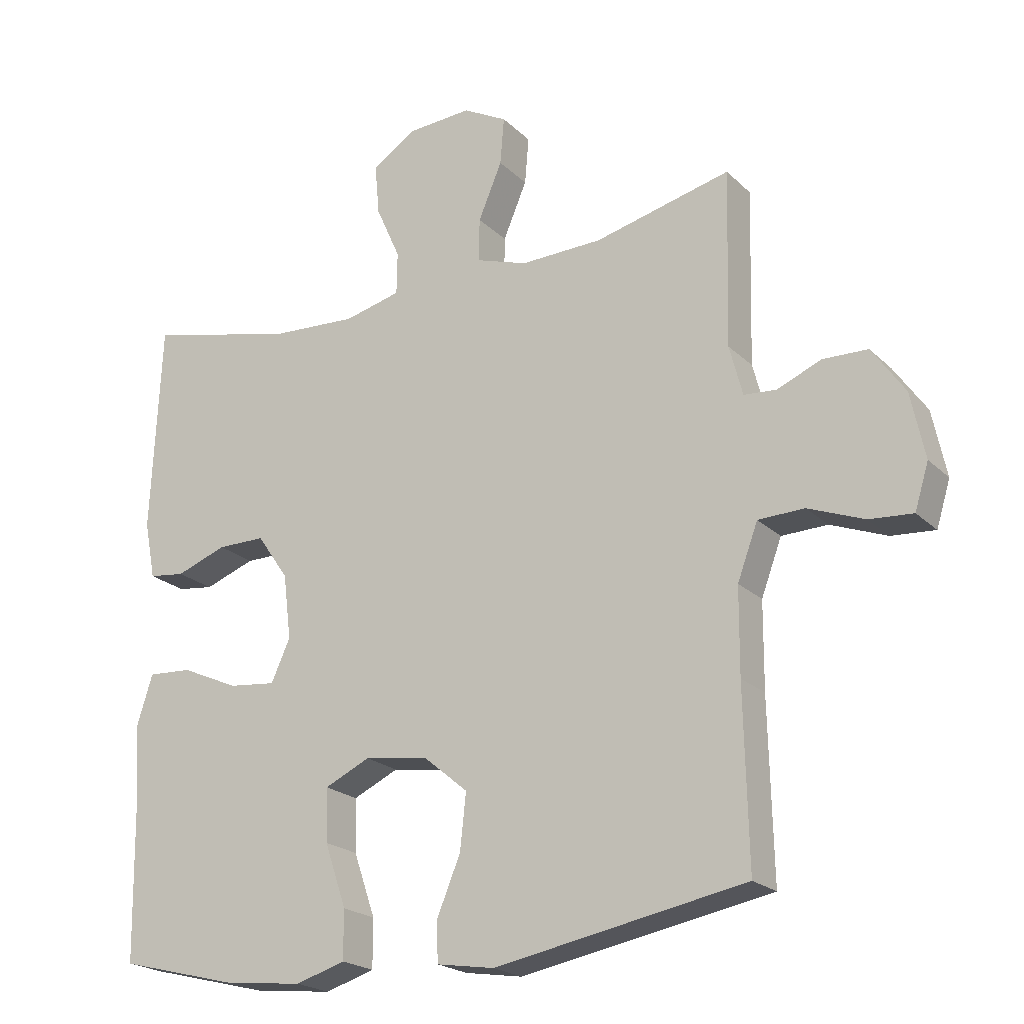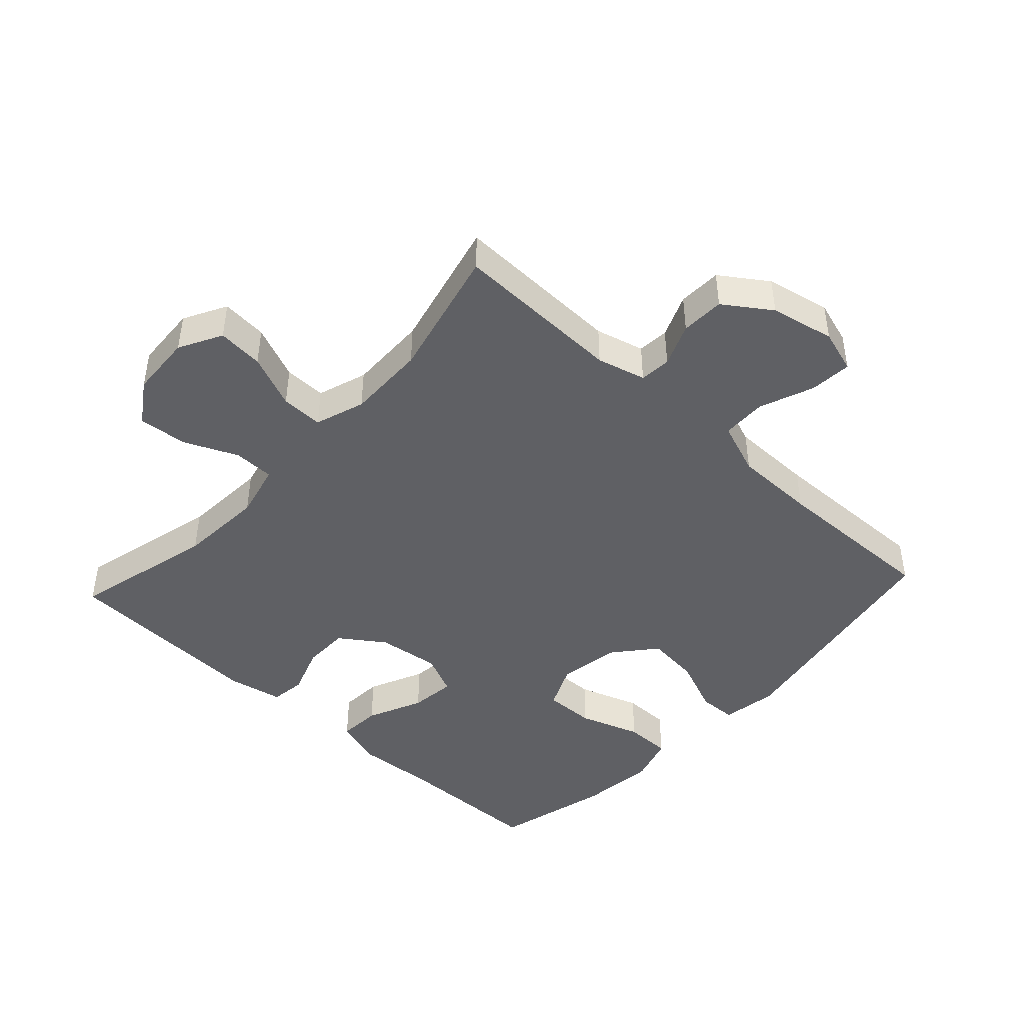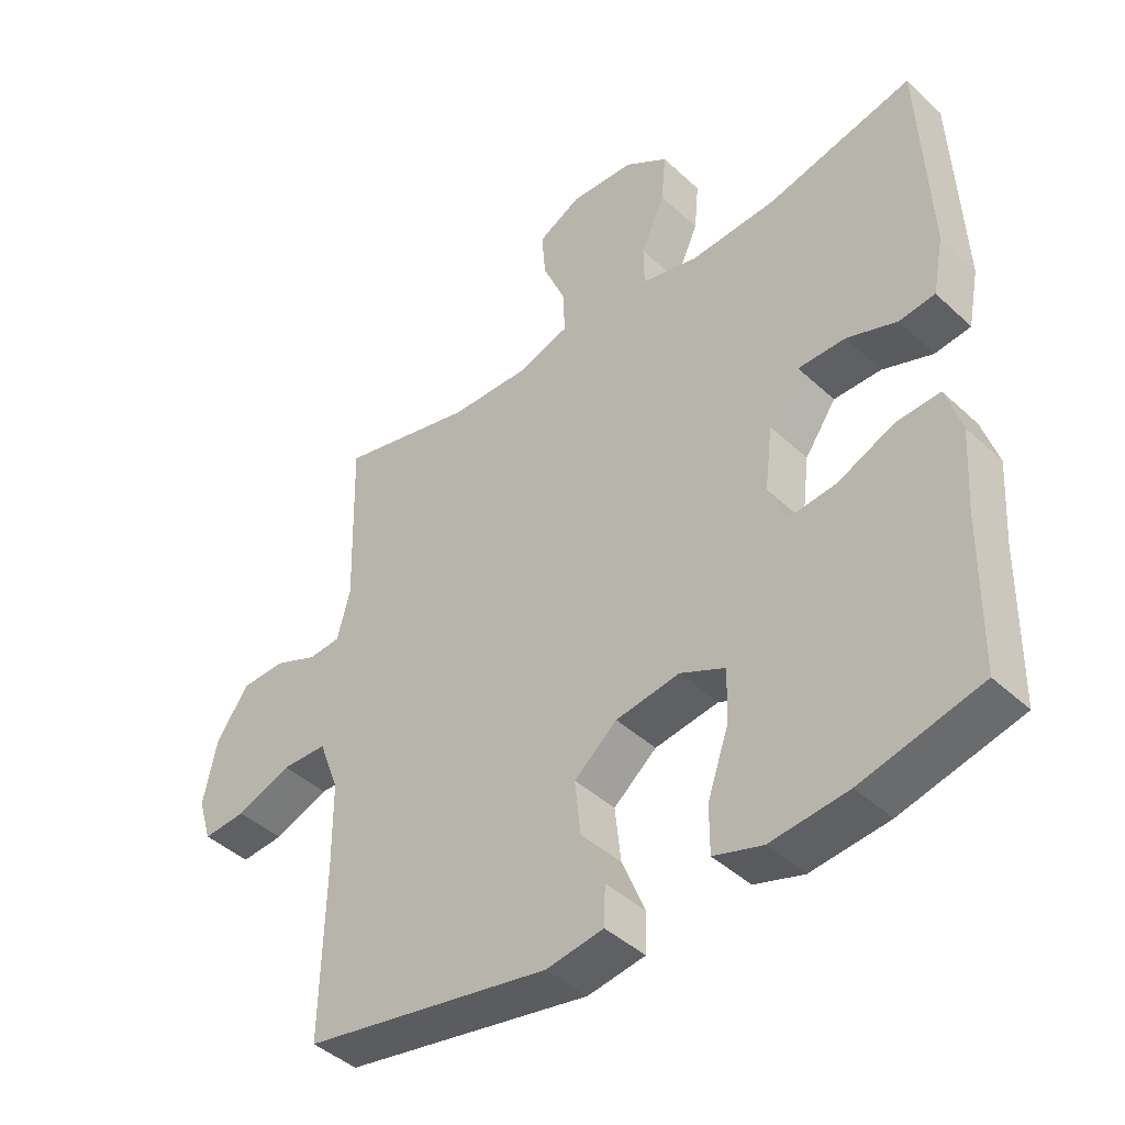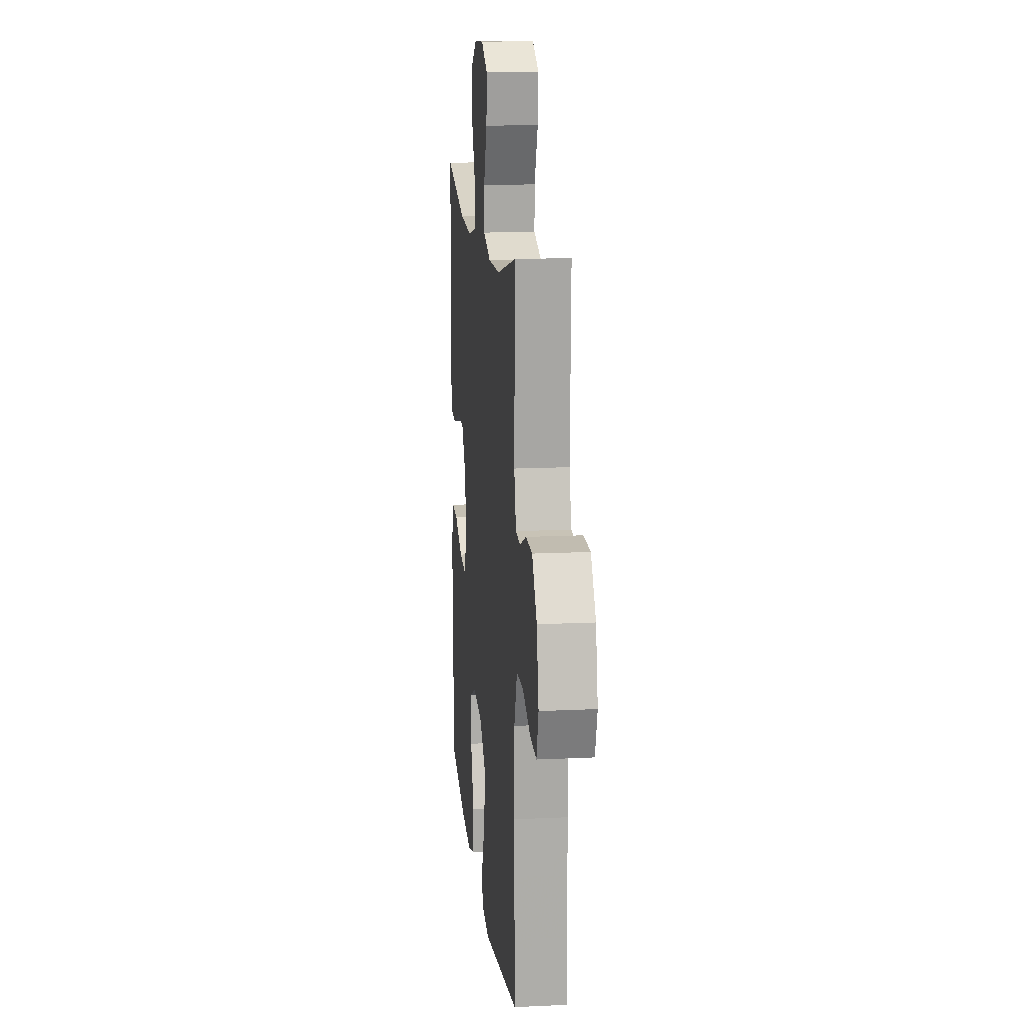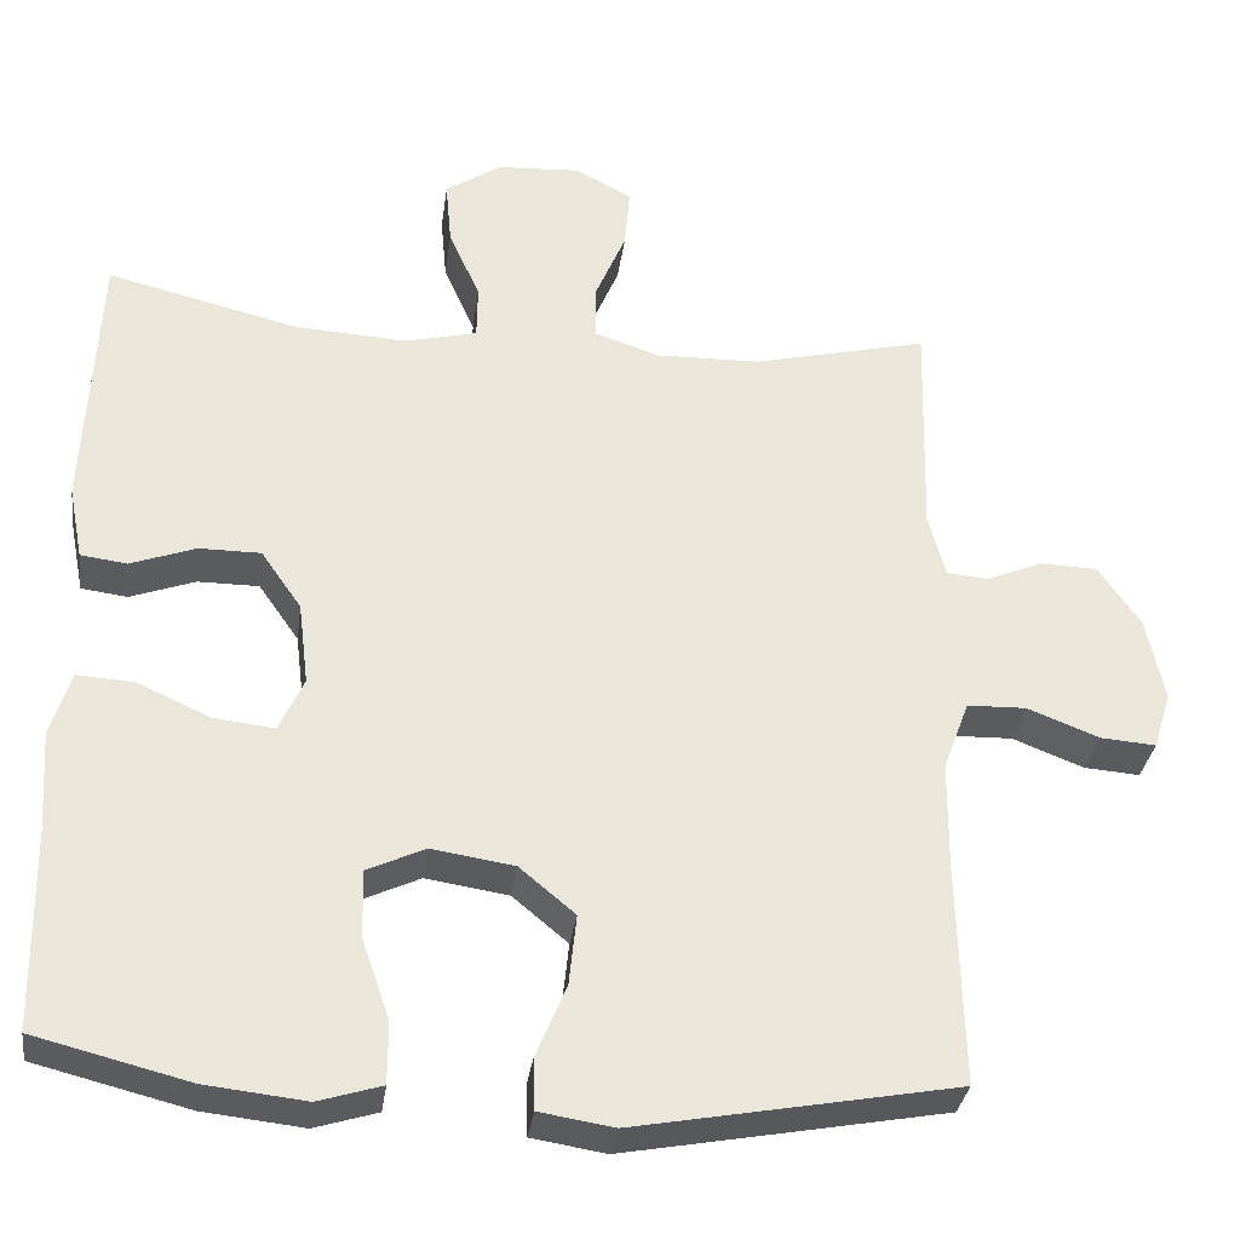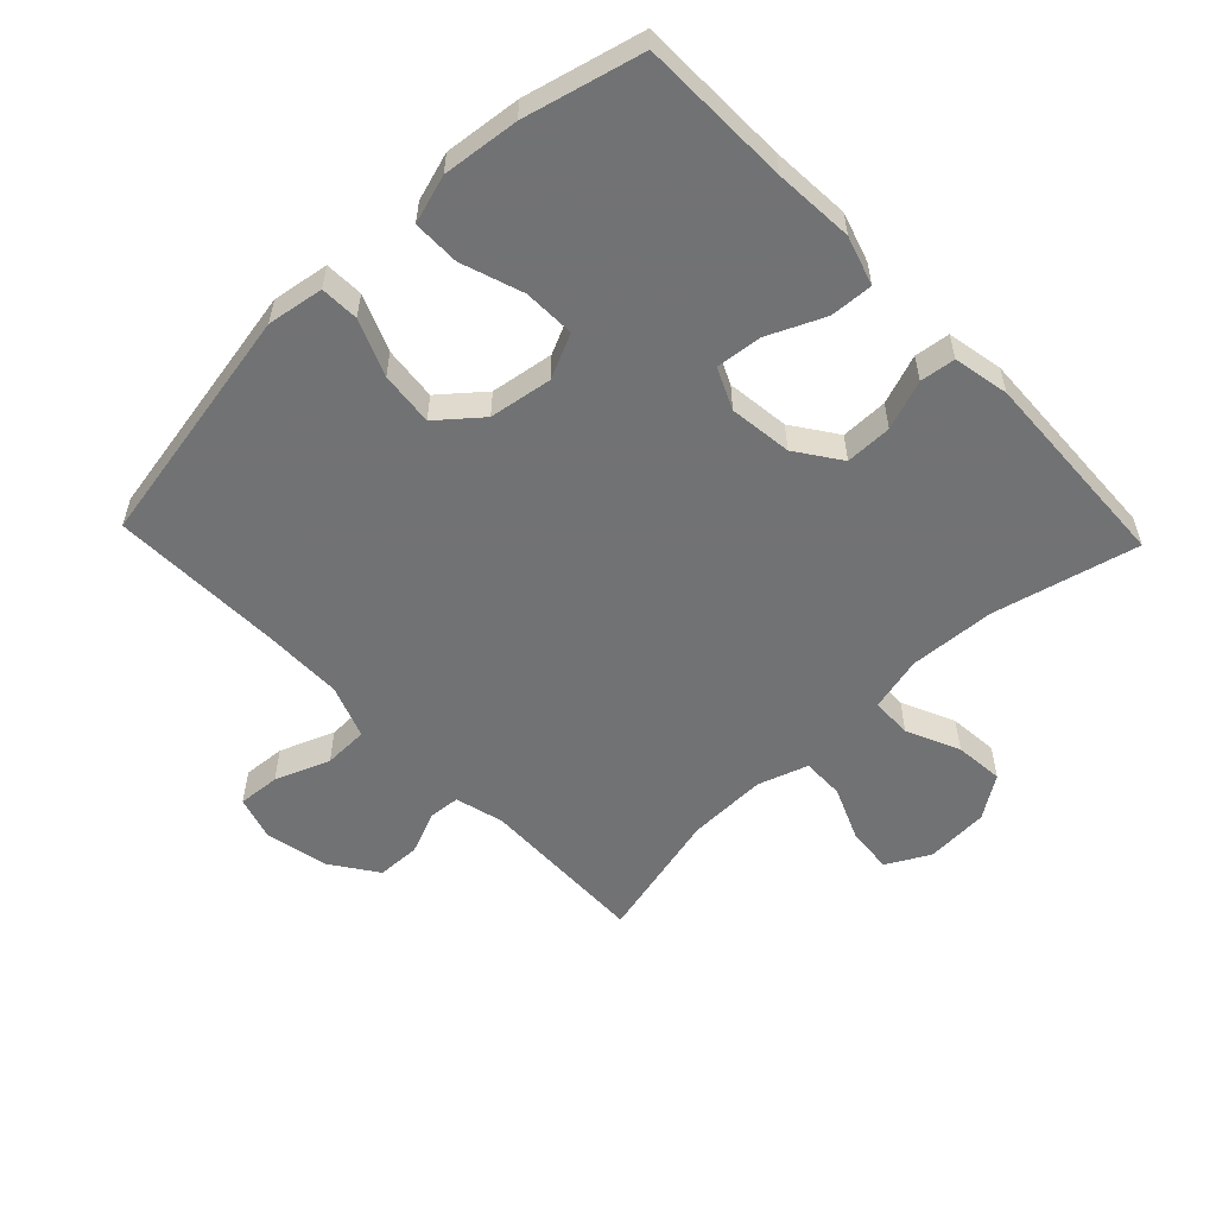
<metadata>
{"format":"obj","ext":"obj","renderer":"f3d","projection":"perspective","resolution":1024,"background":"white","views":[{"elev":-21.3,"azim":31.9,"up":"+Z"},{"elev":-44.6,"azim":47.2,"up":"+Y"},{"elev":-43.1,"azim":-137.5,"up":"+Z"},{"elev":14.7,"azim":84.1,"up":"+Z"},{"elev":-32.6,"azim":-7.7,"up":"+Z"},{"elev":-55.6,"azim":-136.3,"up":"+Y"}]}
</metadata>
<code>
v -0.5 0.07 0.5
v -0.275 0.07 0.445
v -0.141 0.07 0.437
v -0.055 0.07 0.458
v -0.054 0.07 0.522
v -0.091 0.07 0.605
v -0.098 0.07 0.682
v -0.032 0.07 0.726
v 0.067 0.07 0.732
v 0.134 0.07 0.696
v 0.128 0.07 0.624
v 0.092 0.07 0.539
v 0.091 0.07 0.473
v 0.169 0.07 0.447
v 0.293 0.07 0.45
v 0.5 0.07 0.5
v 0.493 0.07 0.234
v 0.513 0.07 0.158
v 0.562 0.07 0.154
v 0.629 0.07 0.182
v 0.697 0.07 0.18
v 0.747 0.07 0.108
v 0.768 0.07 0.008
v 0.747 0.07 -0.06
v 0.681 0.07 -0.055
v 0.596 0.07 -0.022
v 0.526 0.07 -0.024
v 0.495 0.07 -0.107
v 0.494 0.07 -0.236
v 0.5 0.07 -0.5
v 0.12 0.07 -0.57
v 0.032 0.07 -0.556
v 0.03 0.07 -0.496
v 0.066 0.07 -0.409
v 0.075 0.07 -0.325
v 0.009 0.07 -0.27
v -0.089 0.07 -0.255
v -0.158 0.07 -0.287
v -0.156 0.07 -0.367
v -0.123 0.07 -0.463
v -0.123 0.07 -0.536
v -0.198 0.07 -0.559
v -0.317 0.07 -0.546
v -0.5 0.07 -0.5
v -0.504 0.07 -0.265
v -0.512 0.07 -0.142
v -0.488 0.07 -0.066
v -0.421 0.07 -0.07
v -0.334 0.07 -0.109
v -0.262 0.07 -0.117
v -0.233 0.07 -0.053
v -0.245 0.07 0.045
v -0.293 0.07 0.114
v -0.366 0.07 0.114
v -0.443 0.07 0.086
v -0.498 0.07 0.093
v -0.515 0.07 0.18
v -0.5 0 0.5
v -0.275 0 0.445
v -0.141 0 0.437
v -0.055 0 0.458
v -0.054 0 0.522
v -0.091 0 0.605
v -0.098 0 0.682
v -0.032 0 0.726
v 0.067 0 0.732
v 0.134 0 0.696
v 0.128 0 0.624
v 0.092 0 0.539
v 0.091 0 0.473
v 0.169 0 0.447
v 0.293 0 0.45
v 0.5 0 0.5
v 0.493 0 0.234
v 0.513 0 0.158
v 0.562 0 0.154
v 0.629 0 0.182
v 0.697 0 0.18
v 0.747 0 0.108
v 0.768 0 0.008
v 0.747 0 -0.06
v 0.681 0 -0.055
v 0.596 0 -0.022
v 0.526 0 -0.024
v 0.495 0 -0.107
v 0.494 0 -0.236
v 0.5 0 -0.5
v 0.12 0 -0.57
v 0.032 0 -0.556
v 0.03 0 -0.496
v 0.066 0 -0.409
v 0.075 0 -0.325
v 0.009 0 -0.27
v -0.089 0 -0.255
v -0.158 0 -0.287
v -0.156 0 -0.367
v -0.123 0 -0.463
v -0.123 0 -0.536
v -0.198 0 -0.559
v -0.317 0 -0.546
v -0.5 0 -0.5
v -0.504 0 -0.265
v -0.512 0 -0.142
v -0.488 0 -0.066
v -0.421 0 -0.07
v -0.334 0 -0.109
v -0.262 0 -0.117
v -0.233 0 -0.053
v -0.245 0 0.045
v -0.293 0 0.114
v -0.366 0 0.114
v -0.443 0 0.086
v -0.498 0 0.093
v -0.515 0 0.18
f 57 1 2
f 56 57 2
f 55 56 2
f 54 55 2
f 53 54 2 3
f 52 53 3 4
f 51 52 4
f 47 48 49
f 46 47 49
f 45 46 49
f 45 49 50
f 44 45 50
f 43 44 50
f 42 43 50
f 41 42 50
f 40 41 50
f 39 40 50
f 38 39 50 51
f 32 33 34
f 31 32 34
f 30 31 34
f 29 30 34
f 28 29 34 35
f 27 28 35 36
f 24 25 26
f 23 24 26
f 22 23 26
f 21 22 26
f 20 21 26
f 19 20 26
f 18 19 26 27
f 27 36 37
f 18 27 37
f 17 18 37
f 10 11 12
f 9 10 12
f 8 9 12
f 7 8 12
f 6 7 12
f 5 6 12
f 4 5 12 13
f 51 4 13 14
f 37 38 51
f 17 37 51
f 16 17 51
f 15 16 51
f 14 15 51
f 59 58 114
f 59 114 113
f 59 113 112
f 59 112 111
f 60 59 111 110
f 61 60 110 109
f 61 109 108
f 106 105 104
f 106 104 103
f 106 103 102
f 107 106 102
f 107 102 101
f 107 101 100
f 107 100 99
f 107 99 98
f 107 98 97
f 107 97 96
f 108 107 96 95
f 91 90 89
f 91 89 88
f 91 88 87
f 91 87 86
f 92 91 86 85
f 93 92 85 84
f 83 82 81
f 83 81 80
f 83 80 79
f 83 79 78
f 83 78 77
f 83 77 76
f 84 83 76 75
f 94 93 84
f 94 84 75
f 94 75 74
f 69 68 67
f 69 67 66
f 69 66 65
f 69 65 64
f 69 64 63
f 69 63 62
f 70 69 62 61
f 71 70 61 108
f 108 95 94
f 108 94 74
f 108 74 73
f 108 73 72
f 108 72 71
f 1 58 59 2
f 2 59 60 3
f 3 60 61 4
f 4 61 62 5
f 5 62 63 6
f 6 63 64 7
f 7 64 65 8
f 8 65 66 9
f 9 66 67 10
f 10 67 68 11
f 11 68 69 12
f 12 69 70 13
f 13 70 71 14
f 14 71 72 15
f 15 72 73 16
f 16 73 74 17
f 17 74 75 18
f 18 75 76 19
f 19 76 77 20
f 20 77 78 21
f 21 78 79 22
f 22 79 80 23
f 23 80 81 24
f 24 81 82 25
f 25 82 83 26
f 26 83 84 27
f 27 84 85 28
f 28 85 86 29
f 29 86 87 30
f 30 87 88 31
f 31 88 89 32
f 32 89 90 33
f 33 90 91 34
f 34 91 92 35
f 35 92 93 36
f 36 93 94 37
f 37 94 95 38
f 38 95 96 39
f 39 96 97 40
f 40 97 98 41
f 41 98 99 42
f 42 99 100 43
f 43 100 101 44
f 44 101 102 45
f 45 102 103 46
f 46 103 104 47
f 47 104 105 48
f 48 105 106 49
f 49 106 107 50
f 50 107 108 51
f 51 108 109 52
f 52 109 110 53
f 53 110 111 54
f 54 111 112 55
f 55 112 113 56
f 56 113 114 57
f 57 114 58 1

</code>
